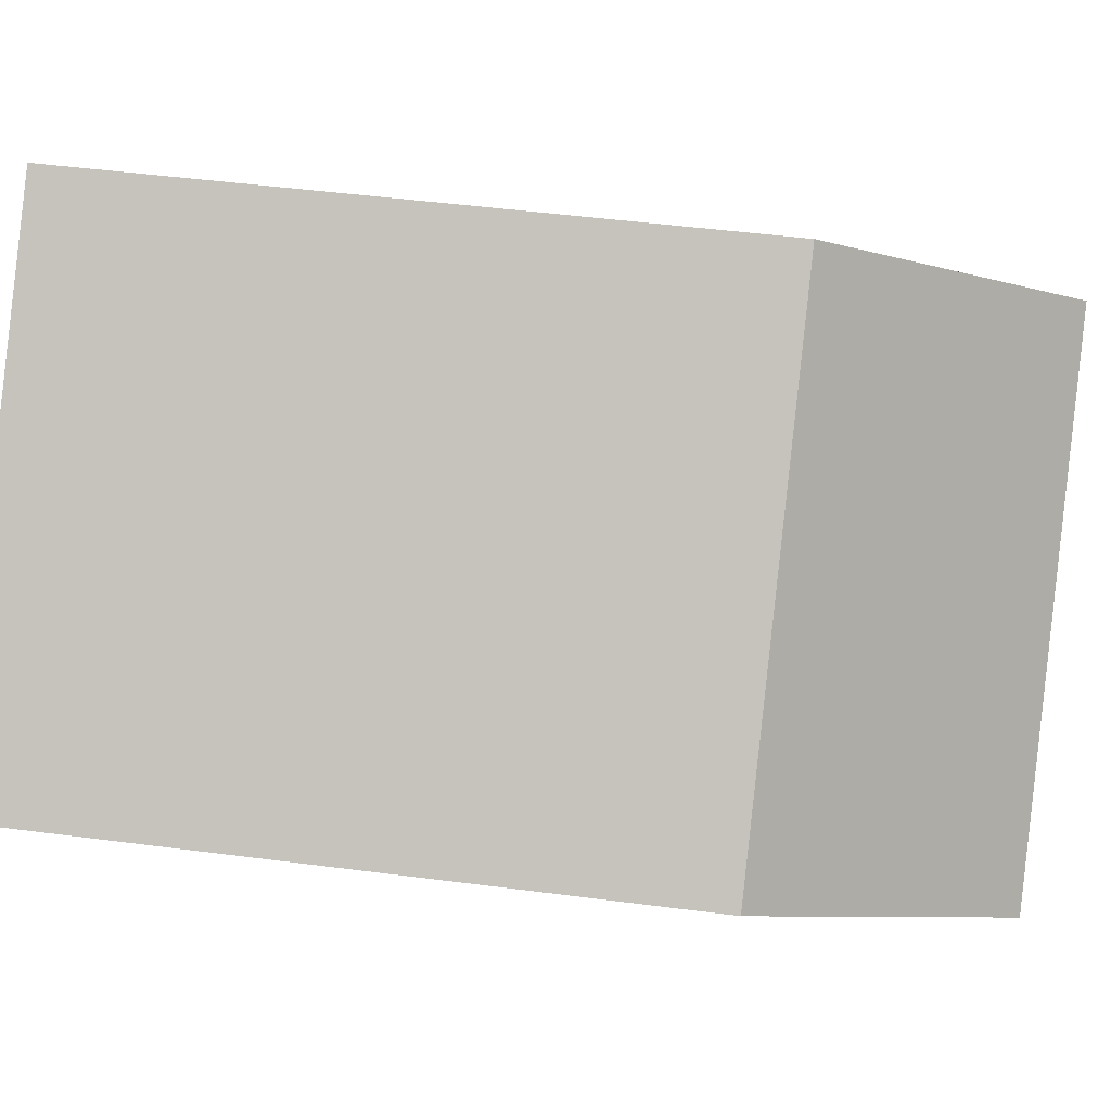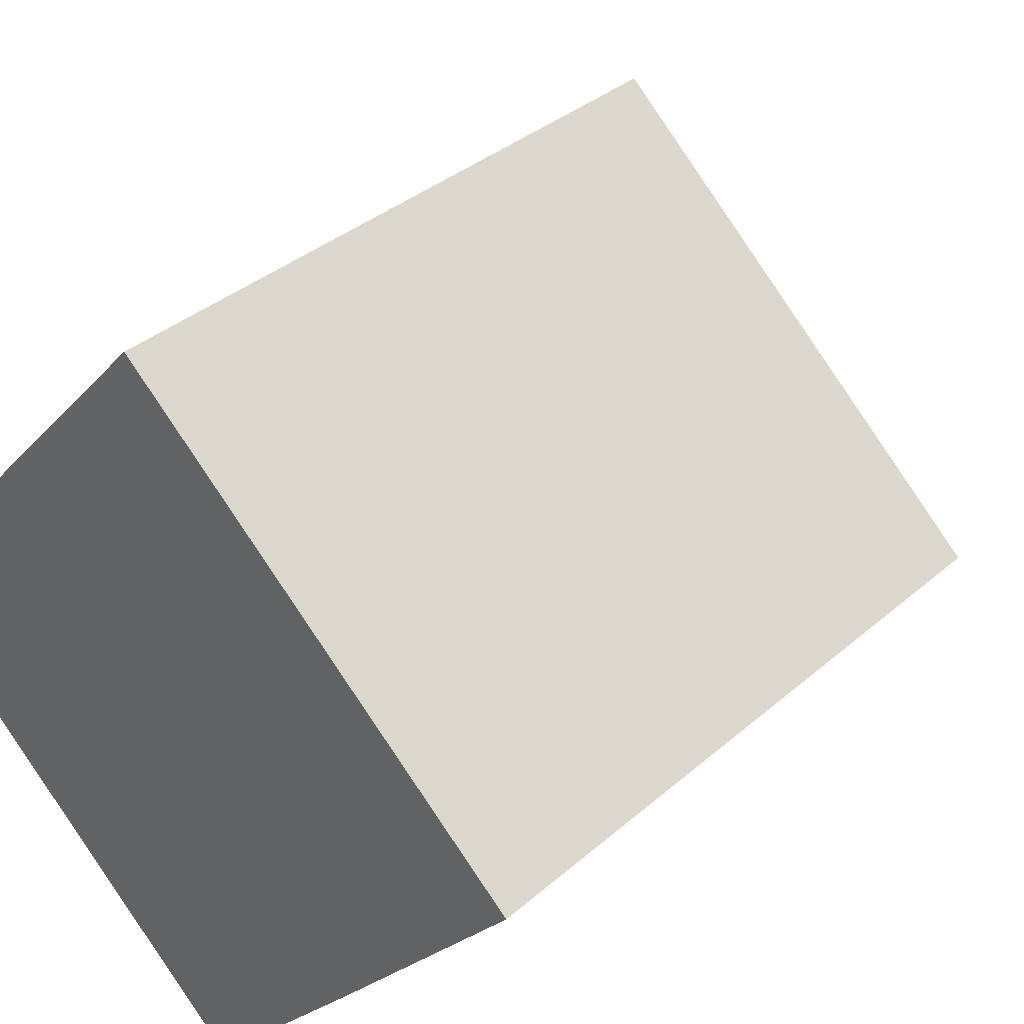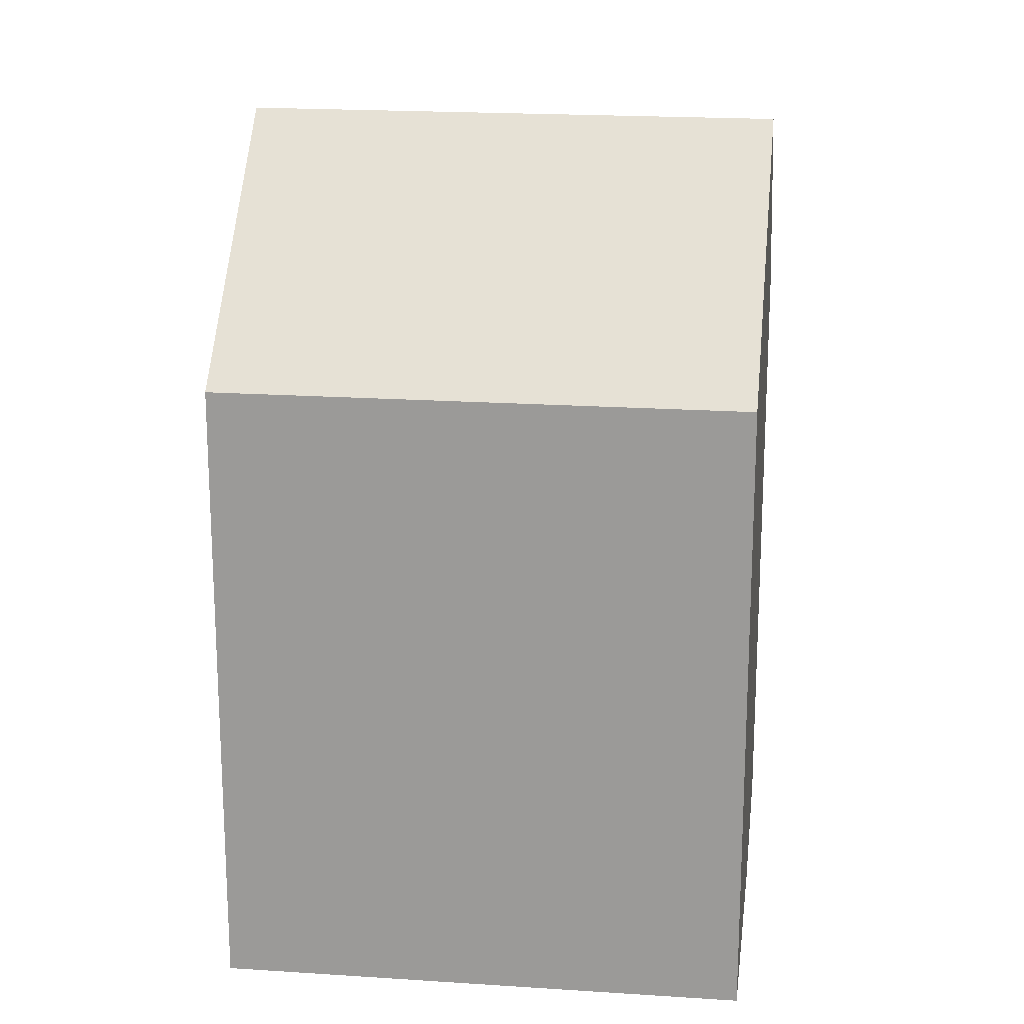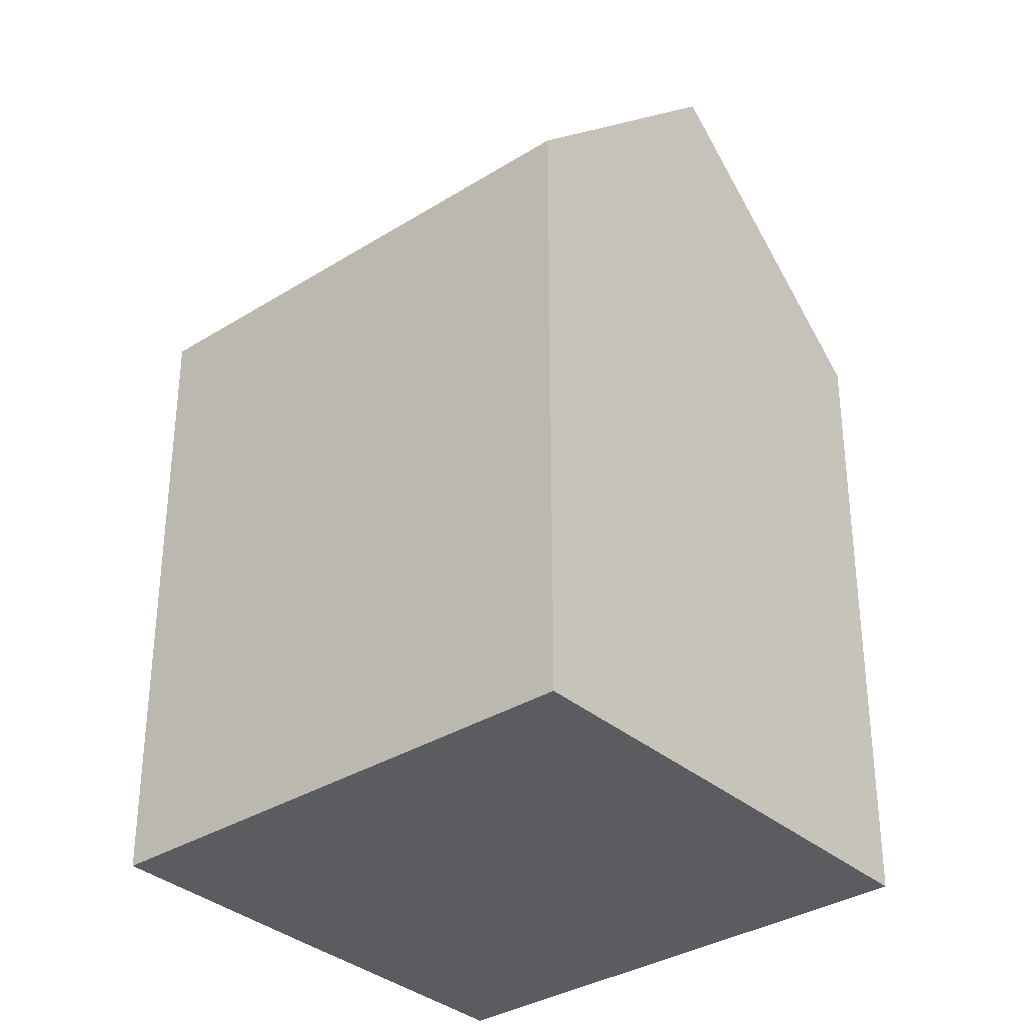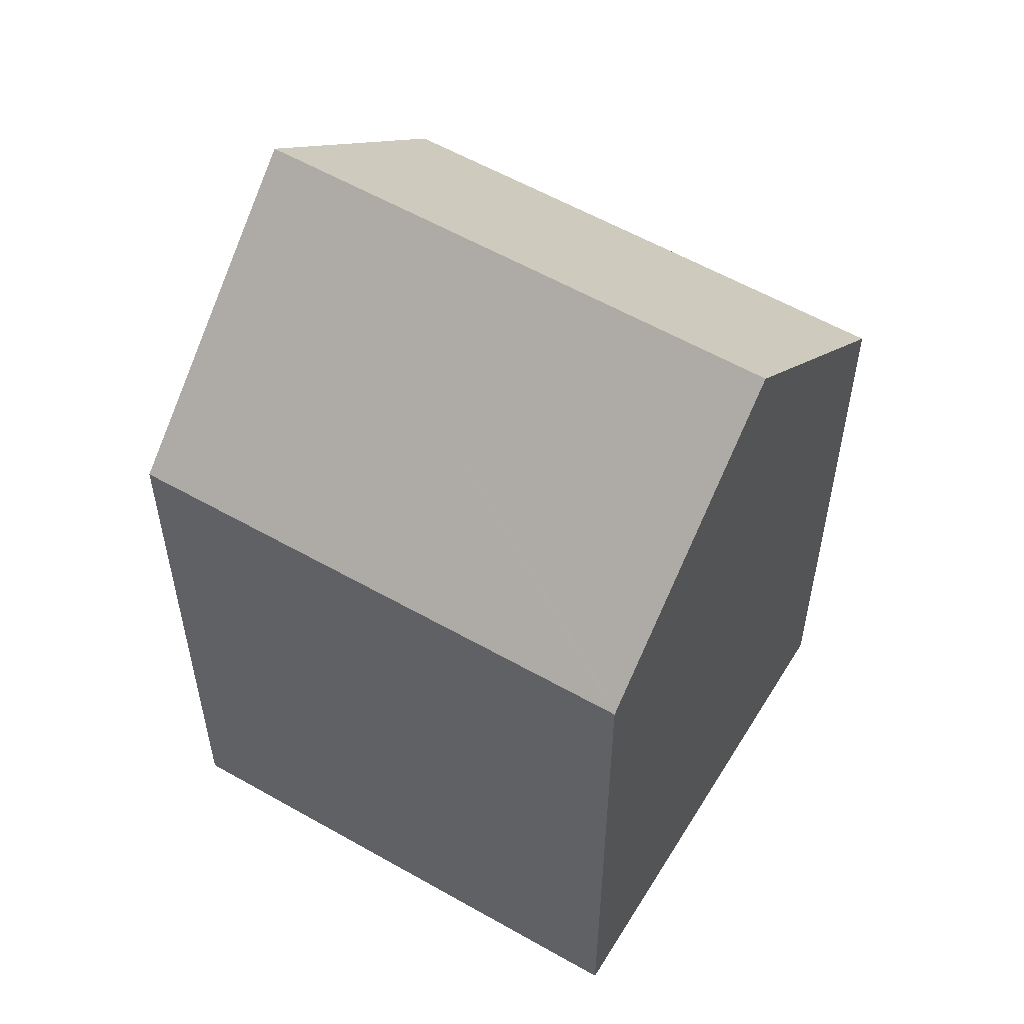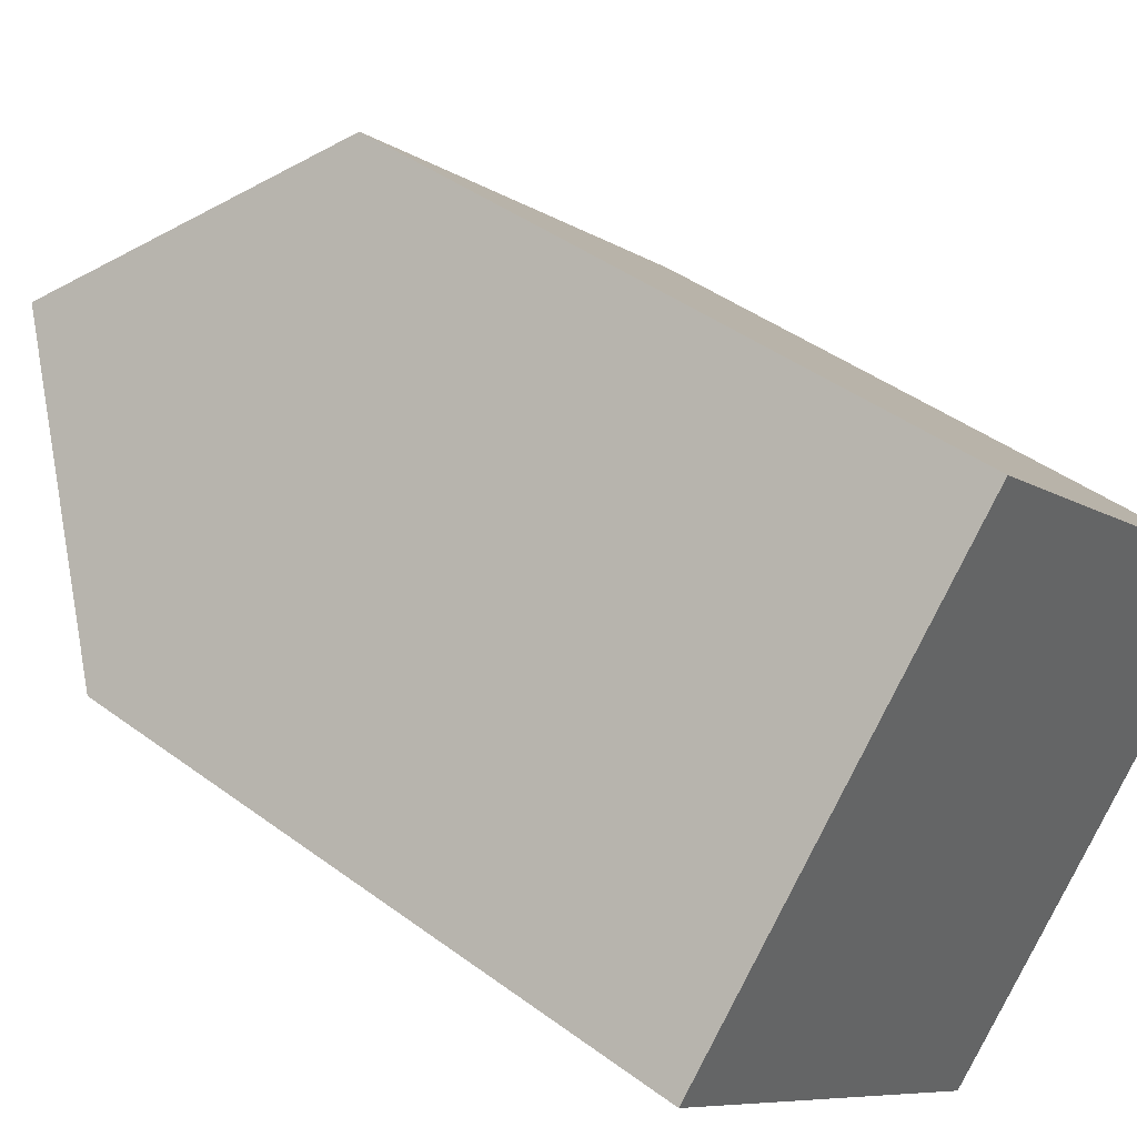
<metadata>
{"format":"obj","ext":"obj","renderer":"f3d","projection":"perspective","resolution":1024,"background":"white","views":[{"elev":47.3,"azim":98.4,"up":"+Z"},{"elev":35.0,"azim":40.9,"up":"+Z"},{"elev":19.4,"azim":49.4,"up":"+Y"},{"elev":-34.0,"azim":-97.3,"up":"+Y"},{"elev":57.0,"azim":-106.8,"up":"+Y"},{"elev":42.6,"azim":-48.5,"up":"+Z"}]}
</metadata>
<code>
v  20.21 17.36 0.624
v  4.697 23.68 5.238
v  9.409 17.36 10.44
v  4.683 23.7 5.222
v  17.98 20.34 -1.841
v  15.49 23.7 -4.605
v  0 17.38 1.064e-15
v  15.18 23.28 -4.951
v  10.72 17.33 -9.817
v  15.44 23.63 -4.659
v  0.062 17.46 0.069
v  0 0 0
v  9.409 -6.394e-16 10.44
v  0.062 -4.225e-18 0.069
v  4.683 -3.198e-16 5.222
v  4.697 -3.207e-16 5.238
v  20.21 -3.821e-17 0.624
v  15.49 2.82e-16 -4.605
v  15.18 3.032e-16 -4.951
v  10.72 6.011e-16 -9.817
v  17.98 1.127e-16 -1.841
v  15.44 2.853e-16 -4.659
g defaultobject
f 1 2 3
f 2 1 4
f 4 1 5
f 4 5 6
f 7 8 9
f 8 7 10
f 10 7 6
f 6 7 11
f 6 11 4
f 11 2 4
f 2 11 3
f 3 11 7
f 3 7 12
f 3 12 13
f 13 12 14
f 13 14 15
f 13 15 16
f 13 1 3
f 1 13 17
f 5 10 6
f 10 5 8
f 8 5 9
f 9 5 1
f 9 1 17
f 9 17 18
f 9 18 19
f 9 19 20
f 18 17 21
f 19 18 22
f 9 12 7
f 12 9 20
f 16 17 13
f 17 16 15
f 17 15 14
f 17 14 12
f 17 12 20
f 17 20 21
f 21 20 18
f 18 20 22
f 22 20 19

</code>
